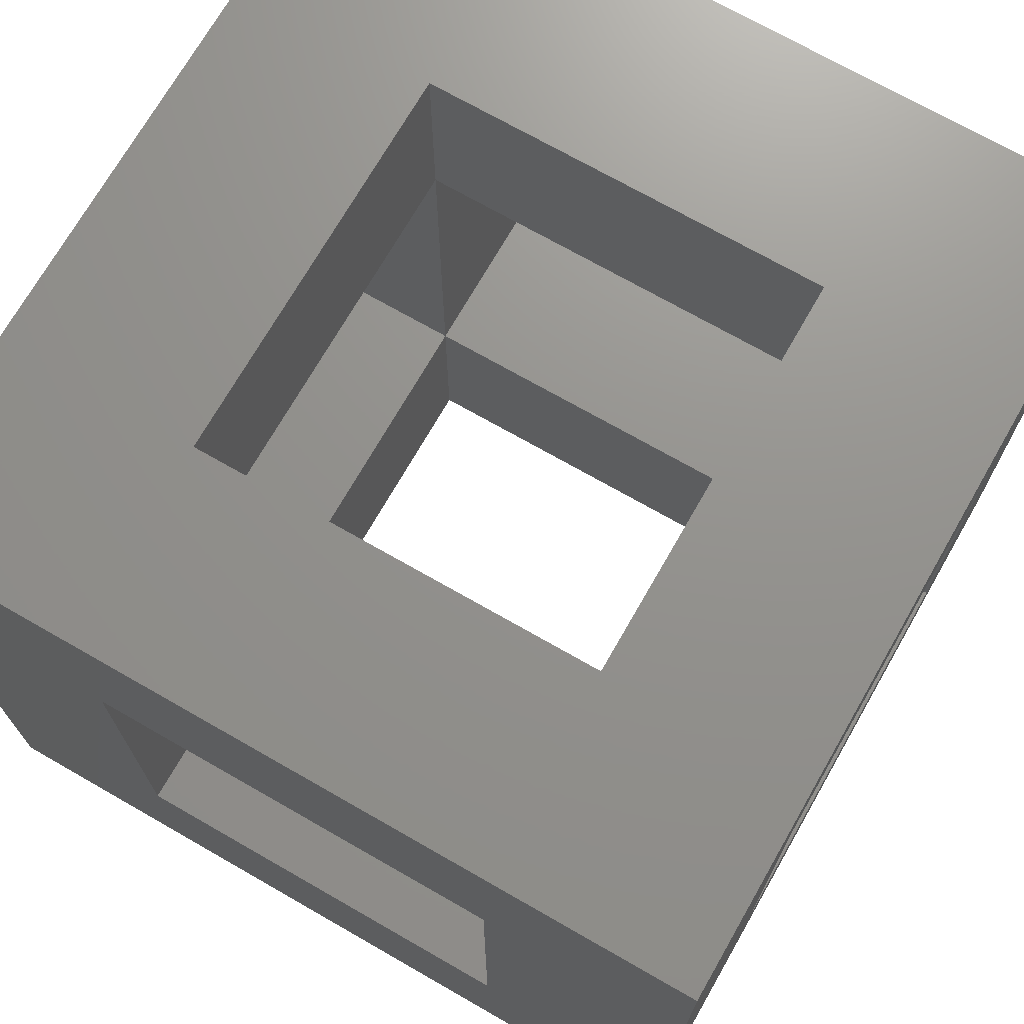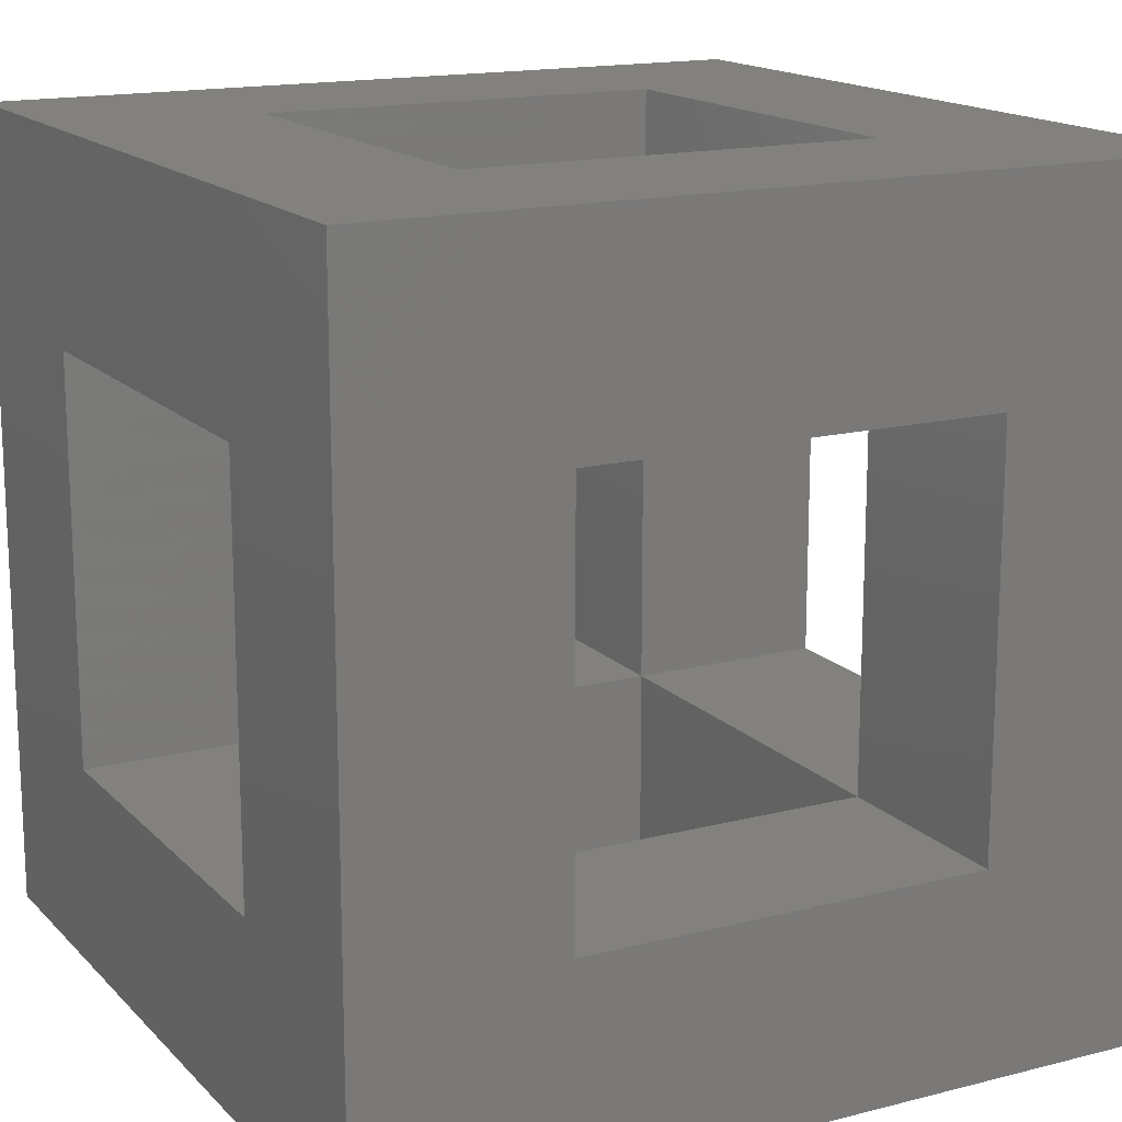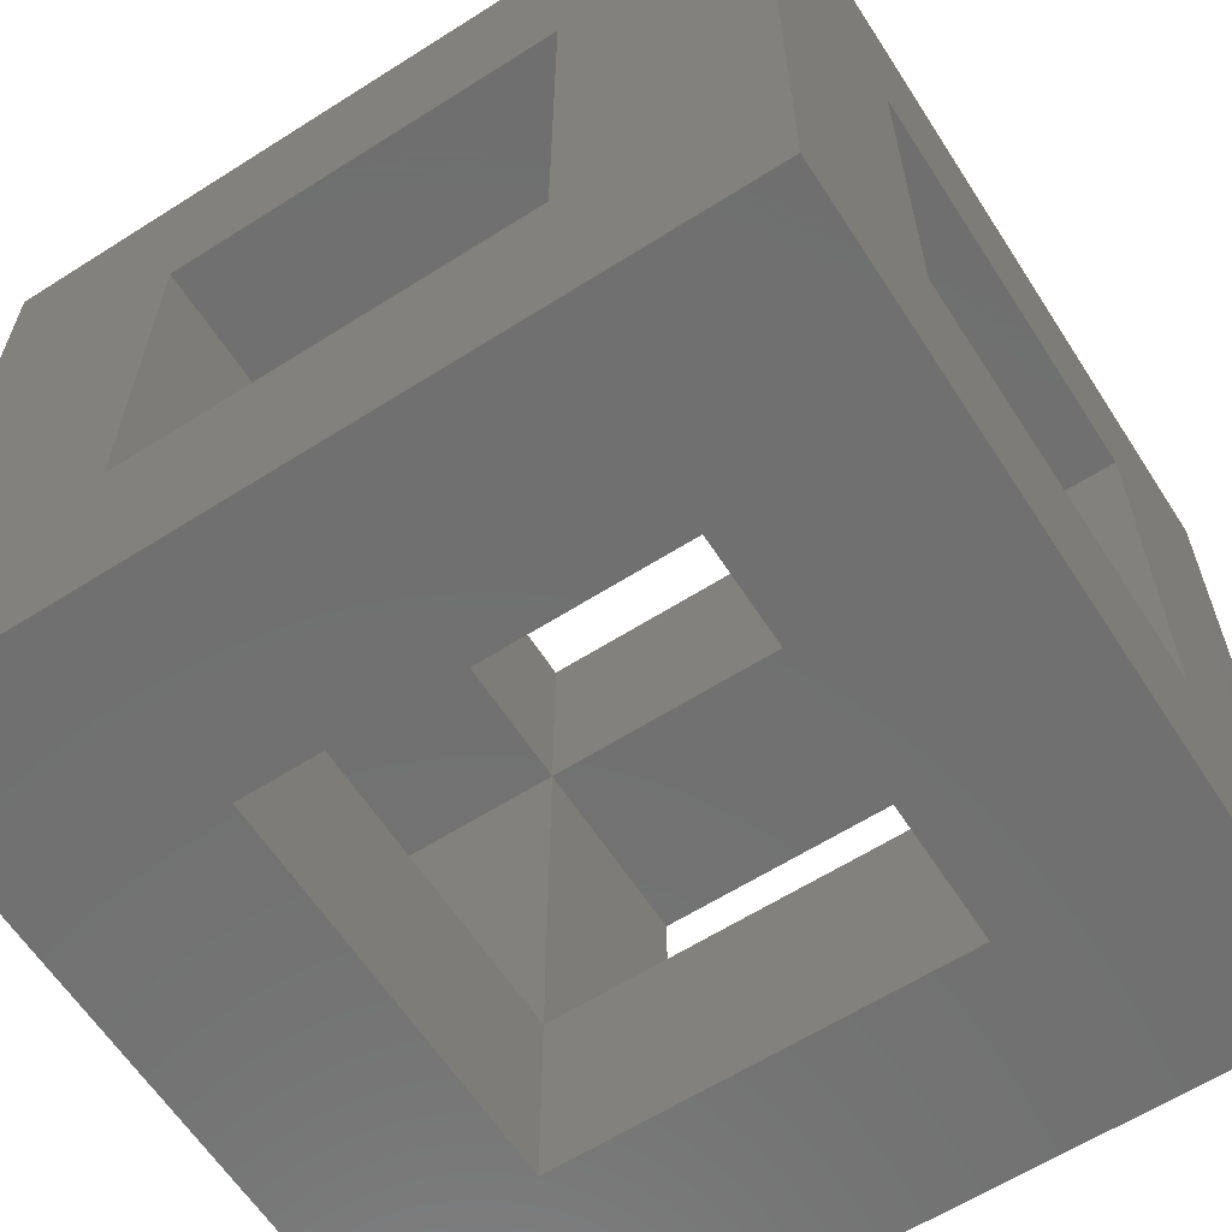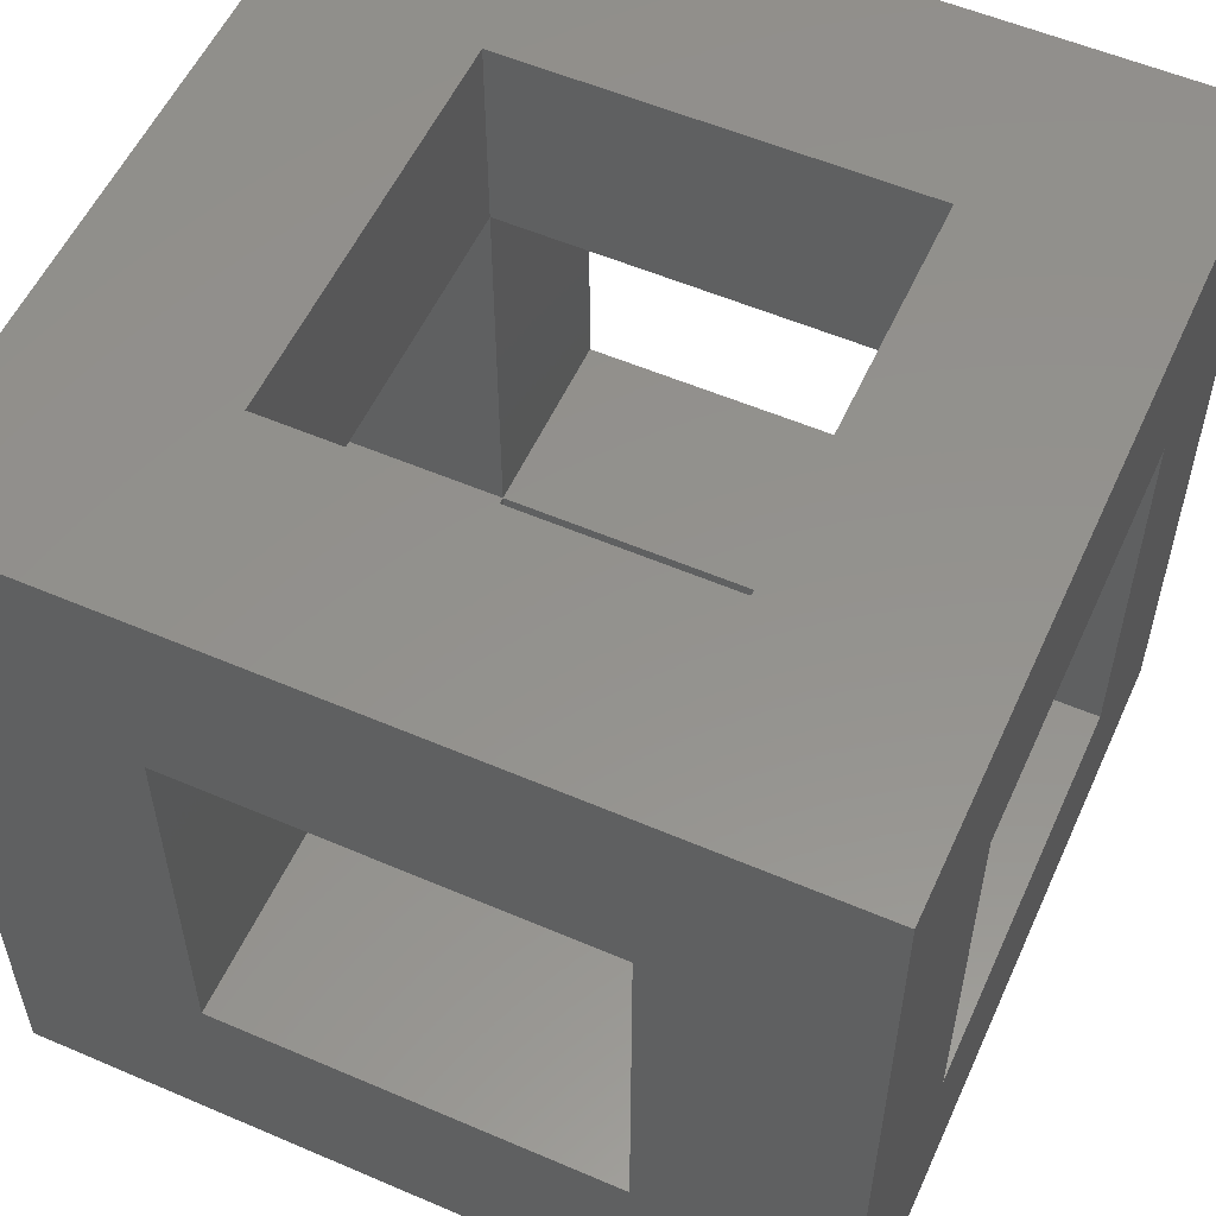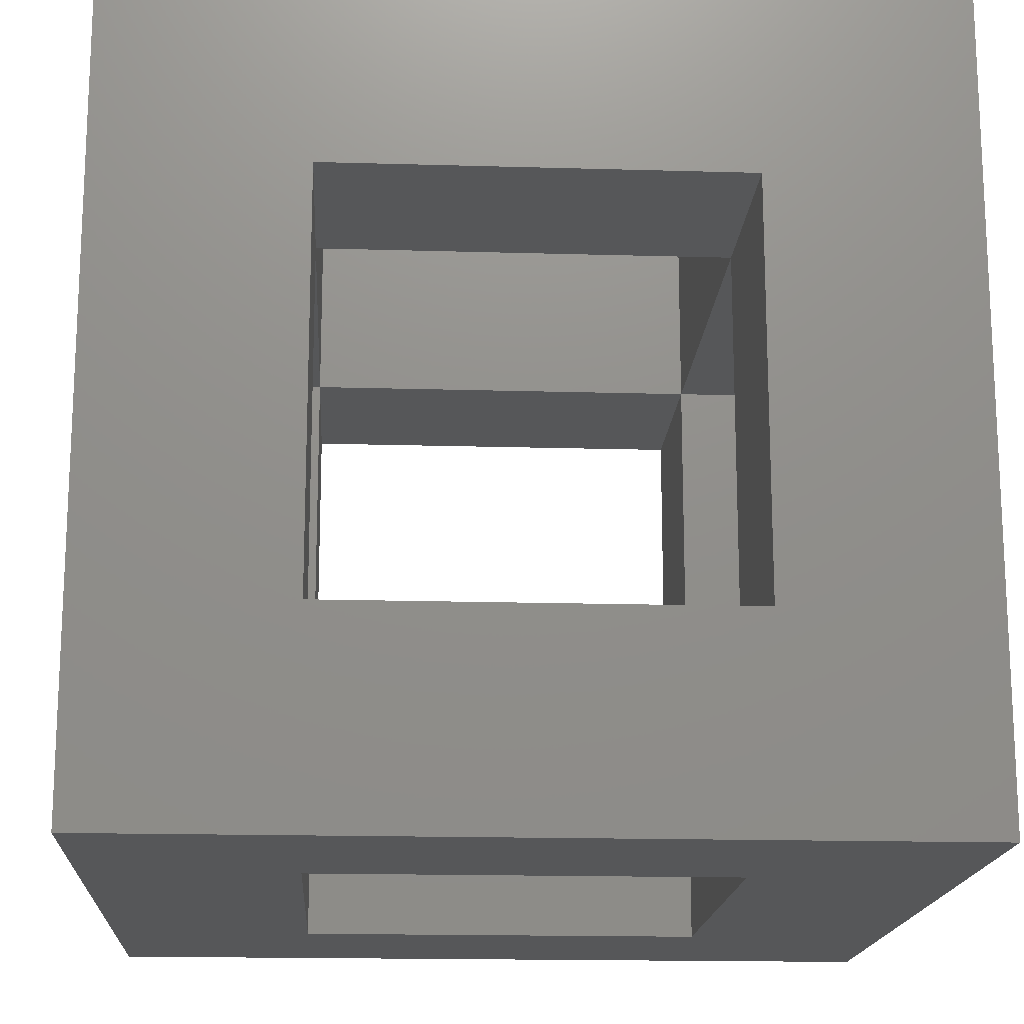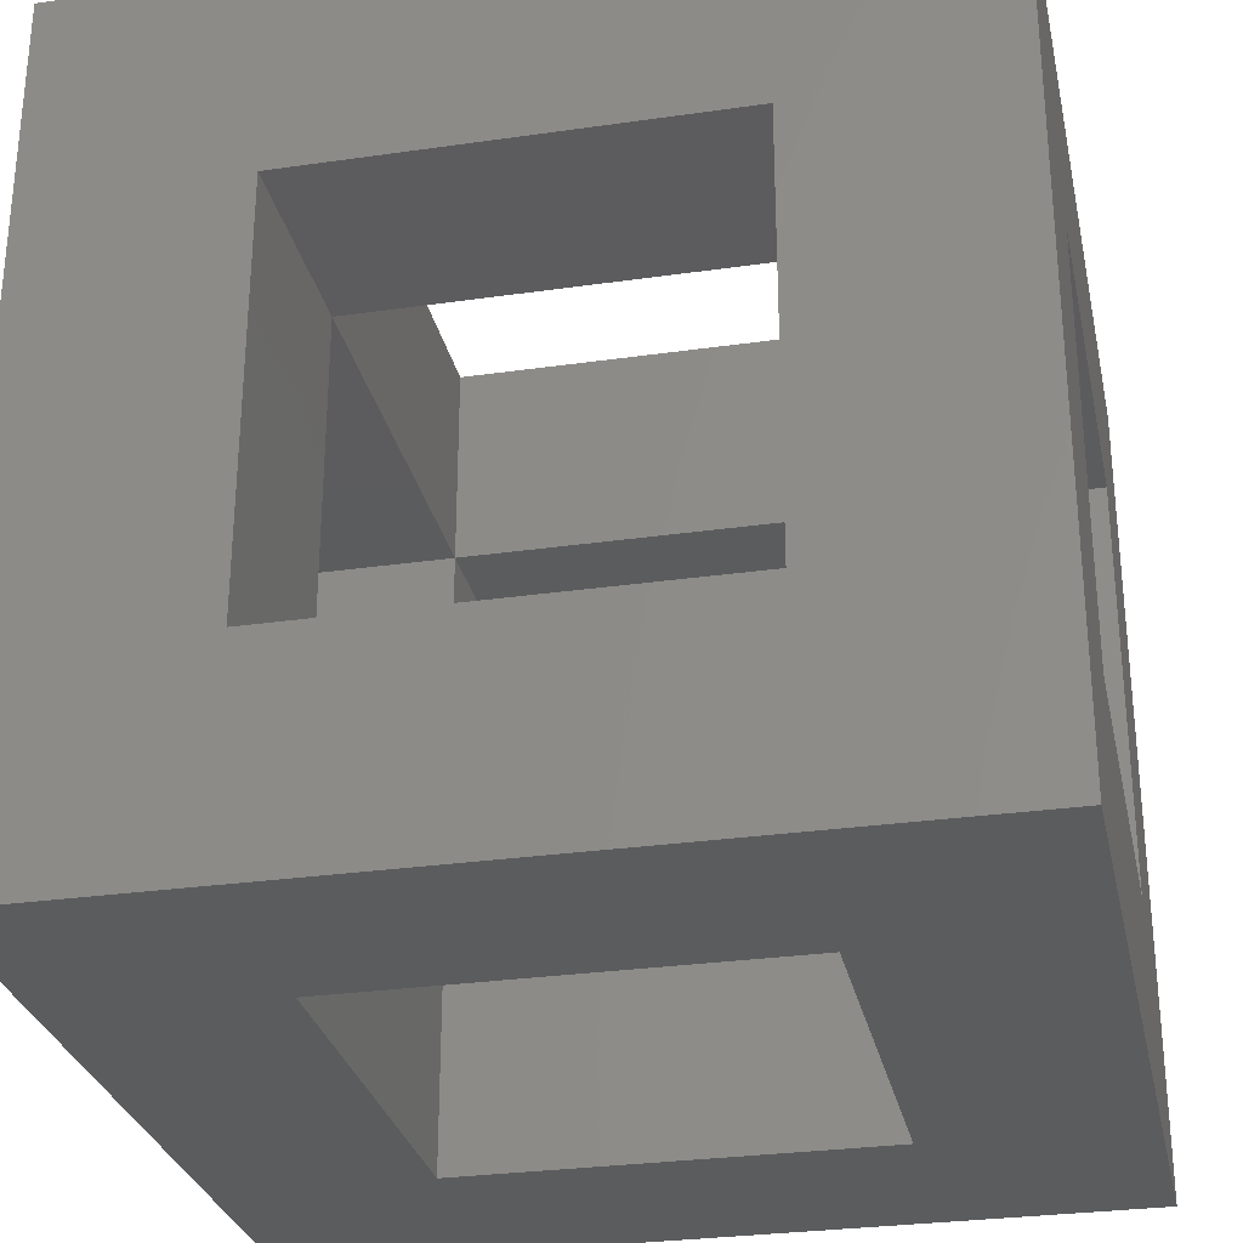
<metadata>
{"format":"stl","ext":"stl","renderer":"f3d","projection":"perspective","resolution":1024,"background":"white","views":[{"elev":71.6,"azim":29.8,"up":"+Z"},{"elev":15.9,"azim":-118.0,"up":"+Z"},{"elev":-62.0,"azim":32.8,"up":"+Y"},{"elev":55.5,"azim":-155.7,"up":"+Y"},{"elev":-16.7,"azim":86.6,"up":"+Y"},{"elev":-29.2,"azim":12.0,"up":"+Z"}]}
</metadata>
<code>
# stl→obj: 40 verts, 96 faces
v 480.7 427.4 76.83
v 505.7 427.4 76.83
v 480.7 427.4 26.83
v 505.7 427.4 26.83
v 430.7 427.4 76.83
v 430.7 427.4 101.8
v 480.7 427.4 101.8
v 430.7 427.4 26.83
v 405.7 427.4 26.83
v 405.7 427.4 76.83
v 480.7 477.4 26.83
v 505.7 477.4 26.83
v 480.7 477.4 76.83
v 505.7 477.4 76.83
v 480.7 477.4 101.8
v 430.7 477.4 76.83
v 430.7 477.4 101.8
v 405.7 477.4 76.83
v 430.7 477.4 26.83
v 405.7 477.4 26.83
v 480.7 477.4 1.832
v 480.7 427.4 1.832
v 430.7 427.4 1.832
v 430.7 477.4 1.832
v 505.7 502.4 1.832
v 505.7 502.4 101.8
v 505.7 402.4 1.832
v 505.7 402.4 101.8
v 430.7 502.4 26.83
v 405.7 502.4 1.832
v 430.7 502.4 76.83
v 405.7 502.4 101.8
v 480.7 502.4 76.83
v 480.7 502.4 26.83
v 405.7 402.4 1.832
v 405.7 402.4 101.8
v 430.7 402.4 76.83
v 430.7 402.4 26.83
v 480.7 402.4 26.83
v 480.7 402.4 76.83
f 1 2 3
f 3 2 4
f 5 6 1
f 1 6 7
f 8 9 5
f 5 9 10
f 11 12 13
f 13 12 14
f 13 15 16
f 16 15 17
f 16 18 19
f 19 18 20
f 11 21 3
f 3 21 22
f 8 23 19
f 19 23 24
f 12 25 26
f 25 12 27
f 27 12 4
f 27 4 28
f 28 4 2
f 28 2 26
f 26 2 14
f 26 14 12
f 29 30 31
f 31 30 32
f 31 32 33
f 33 32 26
f 33 26 34
f 34 26 25
f 34 25 29
f 29 25 30
f 18 32 20
f 20 32 30
f 20 30 9
f 9 30 35
f 9 35 10
f 10 35 36
f 10 36 18
f 18 36 32
f 37 36 38
f 38 36 35
f 38 35 39
f 39 35 27
f 39 27 40
f 40 27 28
f 40 28 37
f 37 28 36
f 15 26 32
f 26 15 28
f 28 15 7
f 28 7 36
f 36 7 6
f 36 6 32
f 32 6 17
f 32 17 15
f 22 27 23
f 23 27 35
f 23 35 24
f 24 35 30
f 24 30 21
f 21 30 25
f 21 25 22
f 22 25 27
f 1 7 13
f 13 7 15
f 3 22 8
f 8 22 23
f 16 17 5
f 5 17 6
f 19 24 11
f 11 24 21
f 18 16 10
f 10 16 5
f 9 8 20
f 20 8 19
f 12 11 4
f 4 11 3
f 2 1 14
f 14 1 13
f 29 19 34
f 34 19 11
f 31 16 29
f 29 16 19
f 33 13 31
f 31 13 16
f 34 11 33
f 33 11 13
f 37 5 40
f 40 5 1
f 39 3 38
f 38 3 8
f 38 8 37
f 37 8 5
f 40 1 39
f 39 1 3

</code>
